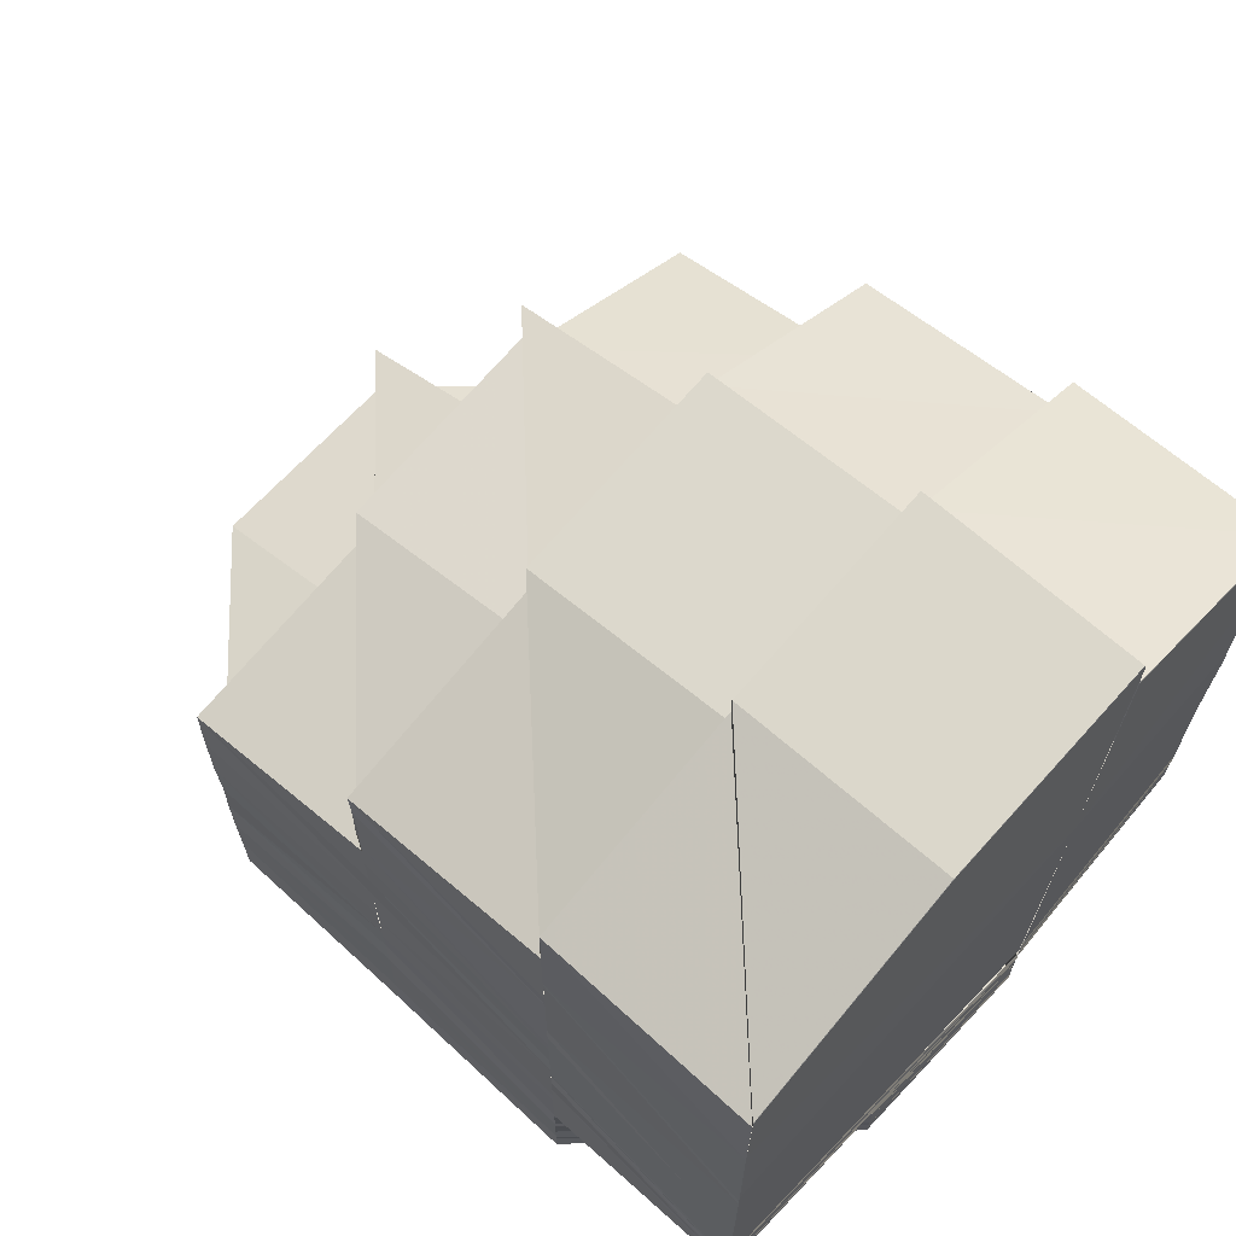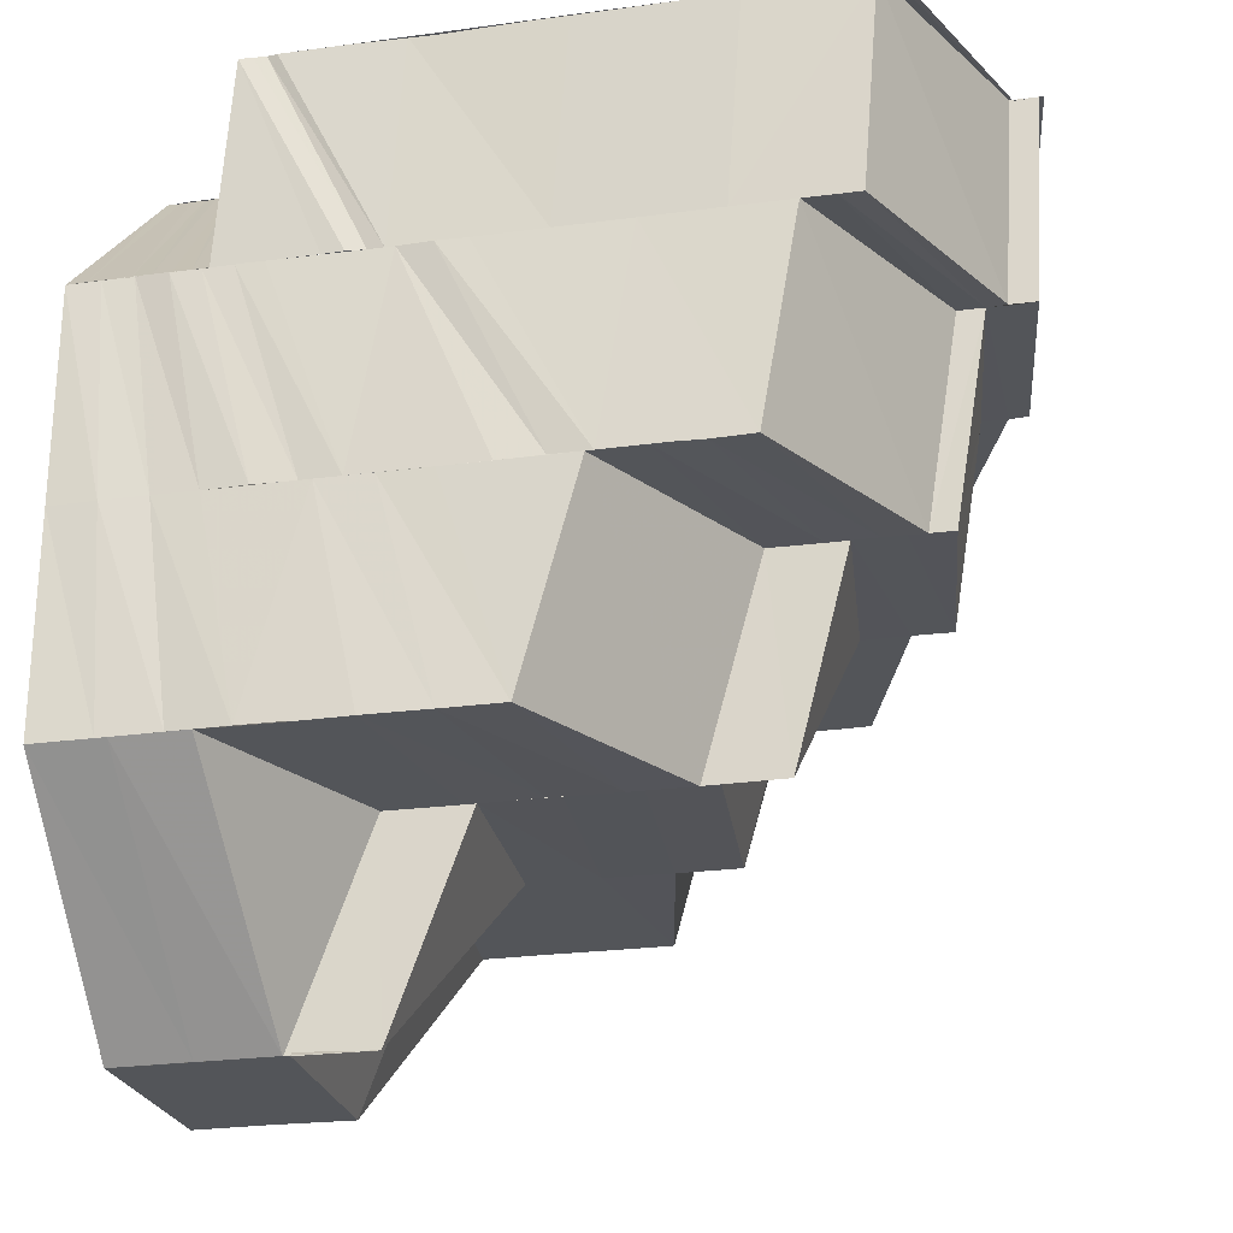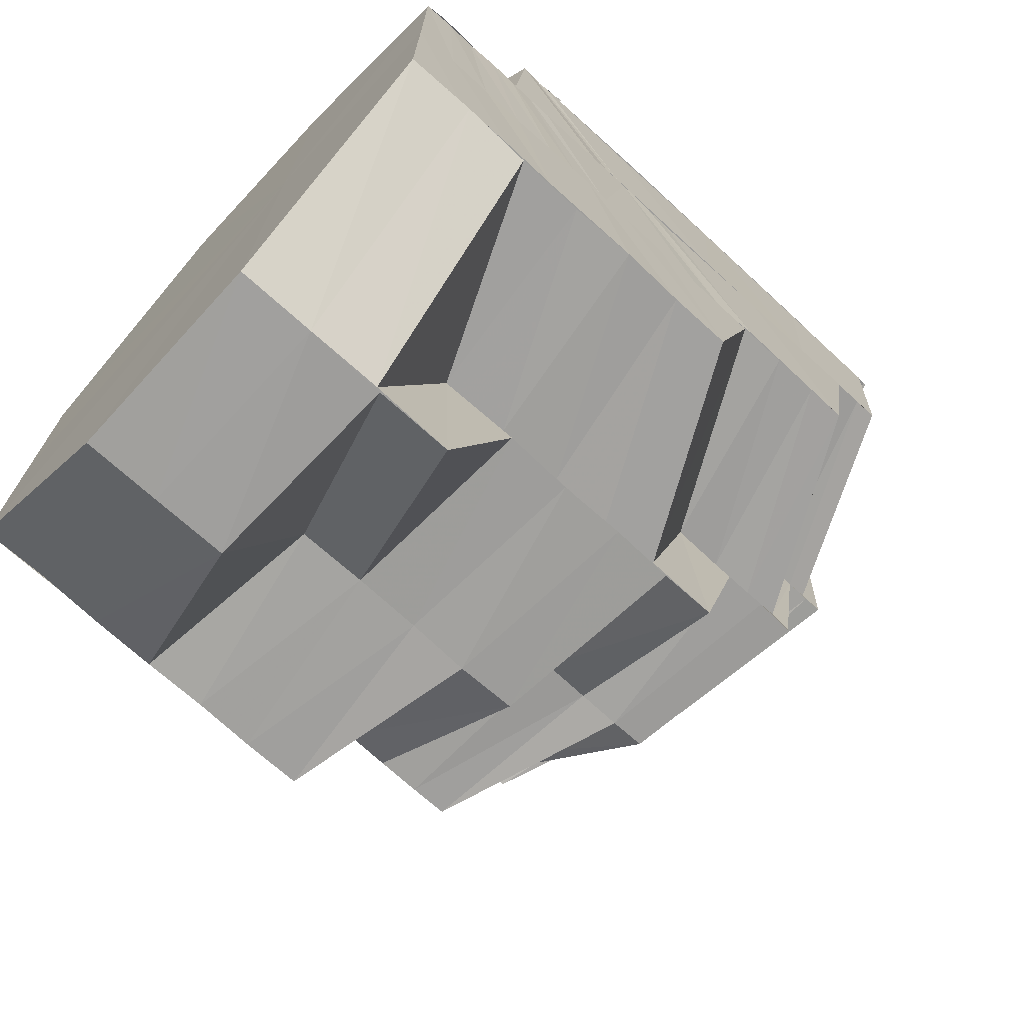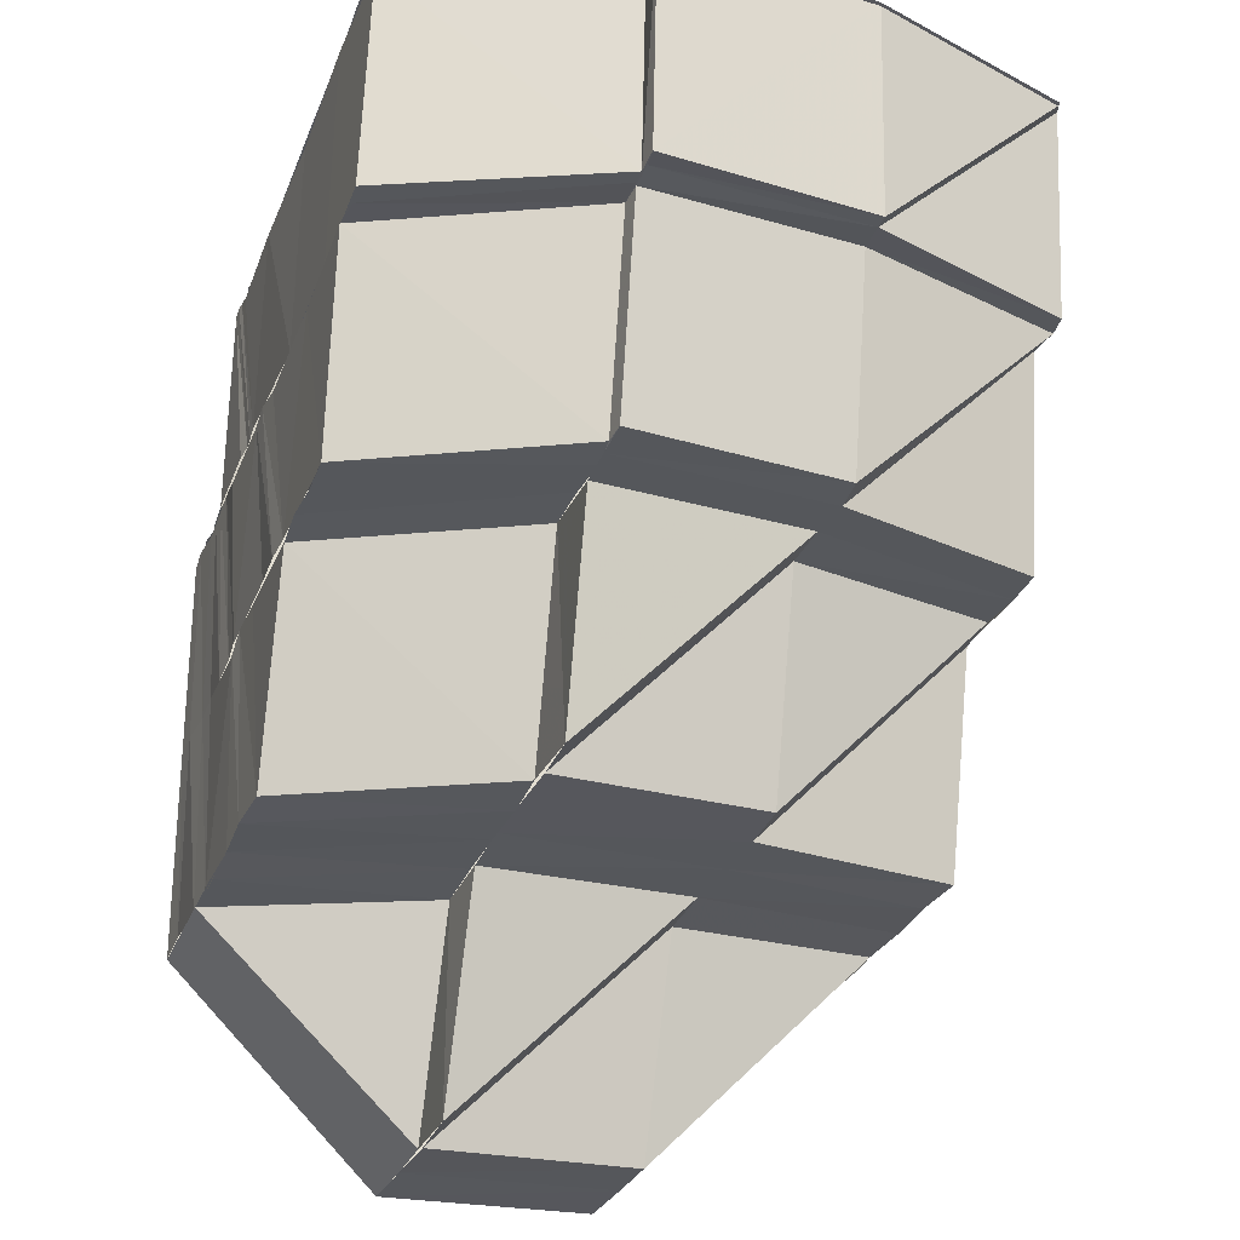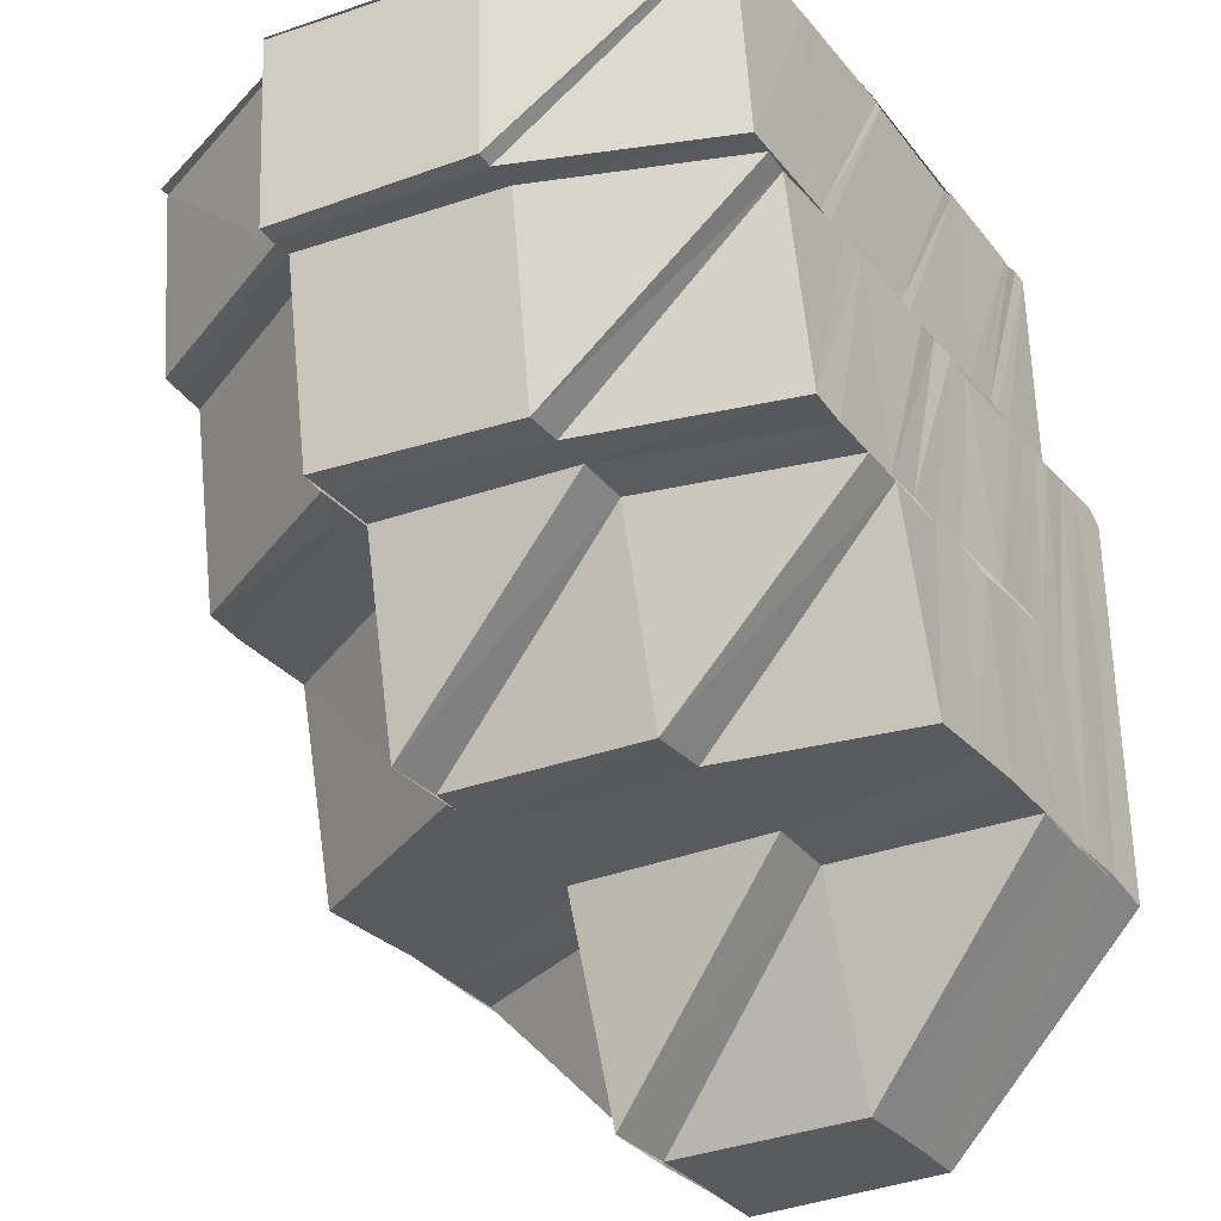
<metadata>
{"format":"obj","ext":"obj","renderer":"f3d","projection":"perspective","resolution":1024,"background":"white","views":[{"elev":67.2,"azim":132.5,"up":"+Z"},{"elev":-24.1,"azim":-77.5,"up":"+Y"},{"elev":-71.7,"azim":-132.6,"up":"+Y"},{"elev":-27.1,"azim":-18.2,"up":"+Y"},{"elev":-32.1,"azim":32.6,"up":"+Y"}]}
</metadata>
<code>
o 8271
v 2175 1865 9.047
v 2175 1865 9.047
v 2175 1865 9.046
v 2175 1865 9.046
v 2175 1865 9.042
v 2175 1865 9.047
v 2175 1865 9.045
v 2175 1865 9.047
v 2175 1865 9.046
v 2175 1865 9.045
v 2175 1865 9.042
v 2175 1865 9.046
v 2175 1865 9.045
v 2175 1865 9.042
v 2175 1865 9.046
v 2175 1865 9.047
v 2175 1865 9.047
v 2175 1865 9.042
v 2175 1865 9.046
v 2175 1865 9.042
v 2175 1865 9.046
v 2175 1865 9.042
v 2175 1865 9.046
v 2175 1865 9.042
v 2175 1865 9.042
v 2175 1865 9.045
v 2175 1865 9.041
v 2175 1865 9.045
v 2175 1865 9.046
v 2175 1865 9.045
v 2175 1865 9.047
v 2175 1865 9.045
v 2175 1865 9.045
v 2175 1865 9.043
v 2175 1865 9.04
v 2175 1865 9.041
v 2175 1865 9.036
v 2175 1865 9.036
v 2175 1865 9.03
v 2175 1865 9.029
v 2175 1865 9.035
v 2175 1865 9.028
v 2175 1865 9.023
v 2175 1865 9.022
v 2175 1865 9.028
v 2175 1865 9.022
v 2175 1865 9.017
v 2175 1865 9.017
v 2175 1865 9.017
v 2175 1865 9.021
v 2175 1865 9.016
v 2175 1865 9.017
v 2175 1865 9.02
v 2175 1865 9.016
v 2175 1865 9.016
v 2175 1865 9.019
v 2175 1865 9.015
v 2175 1865 9.016
v 2175 1865 9.018
v 2175 1865 9.015
v 2175 1865 9.014
v 2175 1865 9.015
v 2175 1865 9.012
v 2175 1865 9.02
v 2175 1865 9.017
v 2175 1865 9.022
v 2175 1865 9.019
v 2175 1865 9.015
v 2175 1865 9.024
v 2175 1865 9.017
v 2175 1865 9.014
v 2175 1865 9.027
v 2175 1865 9.024
v 2175 1865 9.015
v 2175 1865 9.013
v 2175 1865 9.016
v 2175 1865 9.019
v 2175 1865 9.014
v 2175 1865 9.018
v 2175 1865 9.012
v 2175 1865 9.011
v 2175 1865 9.011
v 2175 1865 9.021
v 2175 1865 9.018
v 2175 1865 9.022
v 2175 1865 9.021
v 2175 1865 9.01
v 2175 1865 9.008
v 2175 1865 9.01
v 2175 1865 9.008
v 2175 1865 9.024
v 2175 1865 9.008
v 2175 1865 9.008
v 2175 1865 9.008
v 2175 1865 9.008
v 2175 1865 9.008
v 2175 1865 9.012
v 2175 1865 9.008
v 2175 1865 9.009
v 2175 1865 9.008
v 2175 1865 9.012
v 2175 1865 9.008
v 2175 1865 9.015
v 2175 1865 9.008
v 2175 1865 9.009
v 2175 1865 9.008
v 2175 1865 9.012
v 2175 1865 9.008
v 2175 1865 9.008
v 2175 1865 9.011
v 2175 1865 9.009
v 2175 1865 9.01
v 2175 1865 9.008
v 2175 1865 9.014
v 2175 1865 9.009
v 2175 1865 9.008
v 2175 1865 9.01
v 2175 1865 9.009
v 2175 1865 9.011
v 2175 1865 9.01
v 2175 1865 9.012
v 2175 1865 9.01
v 2175 1865 9.013
v 2175 1865 9.011
v 2175 1865 9.014
v 2175 1865 9.011
v 2175 1865 9.014
v 2175 1865 9.012
v 2175 1865 9.012
v 2175 1865 9.015
v 2175 1865 9.015
v 2175 1865 9.019
v 2175 1865 9.02
v 2175 1865 9.016
v 2175 1865 9.015
v 2175 1865 9.016
v 2175 1865 9.021
v 2175 1865 9.016
v 2175 1865 9.017
v 2175 1865 9.022
v 2175 1865 9.016
v 2175 1865 9.013
v 2175 1865 9.012
v 2175 1865 9.013
v 2175 1865 9.012
v 2175 1865 9.015
v 2175 1865 9.016
v 2175 1865 9.016
v 2175 1865 9.017
v 2175 1865 9.013
v 2175 1865 9.017
v 2175 1865 9.017
v 2175 1865 9.014
v 2175 1865 9.017
v 2175 1865 9.014
v 2175 1865 9.018
v 2175 1865 9.014
v 2175 1865 9.018
v 2175 1865 9.022
v 2175 1865 9.028
v 2175 1865 9.029
v 2175 1865 9.036
v 2175 1865 9.036
v 2175 1865 9.042
v 2175 1865 9.041
v 2175 1865 9.041
v 2175 1865 9.045
v 2175 1865 9.04
v 2175 1865 9.045
v 2175 1865 9.041
v 2175 1865 9.045
v 2175 1865 9.038
v 2175 1865 9.043
v 2175 1865 9.045
v 2175 1865 9.047
v 2175 1865 9.046
v 2175 1865 9.046
v 2175 1865 9.042
v 2175 1865 9.042
v 2175 1865 9.037
v 2175 1865 9.03
v 2175 1865 9.03
v 2175 1865 9.024
v 2175 1865 9.018
v 2175 1865 9.014
v 2175 1865 9.013
v 2175 1865 9.042
v 2175 1865 9.046
v 2175 1865 9.047
v 2175 1865 9.046
v 2175 1865 9.042
v 2175 1865 9.014
v 2175 1865 9.018
v 2175 1865 9.024
v 2175 1865 9.03
v 2175 1865 9.037
v 2175 1865 9.042
v 2175 1865 9.018
v 2175 1865 9.018
v 2175 1865 9.014
v 2175 1865 9.017
v 2175 1865 9.014
v 2175 1865 9.014
v 2175 1865 9.013
v 2175 1865 9.013
v 2175 1865 9.014
v 2175 1865 9.012
v 2175 1865 9.017
v 2175 1865 9.017
v 2175 1865 9.013
v 2175 1865 9.016
v 2175 1865 9.012
v 2175 1865 9.013
v 2175 1865 9.016
v 2175 1865 9.012
v 2175 1865 9.013
v 2175 1865 9.015
v 2175 1865 9.012
v 2175 1865 9.012
v 2175 1865 9.012
v 2175 1865 9.011
v 2175 1865 9.012
v 2175 1865 9.011
v 2175 1865 9.014
v 2175 1865 9.011
v 2175 1865 9.011
v 2175 1865 9.013
v 2175 1865 9.011
v 2175 1865 9.01
v 2175 1865 9.012
v 2175 1865 9.01
v 2175 1865 9.01
v 2175 1865 9.011
v 2175 1865 9.01
v 2175 1865 9.009
v 2175 1865 9.01
v 2175 1865 9.009
v 2175 1865 9.009
v 2175 1865 9.009
v 2175 1865 9.008
v 2175 1865 9.008
v 2175 1865 9.045
v 2175 1865 9.043
v 2175 1865 9.041
v 2175 1865 9.043
v 2175 1865 9.042
v 2175 1865 9.045
v 2175 1865 9.043
v 2175 1865 9.042
v 2175 1865 9.04
v 2175 1865 9.038
v 2175 1865 9.04
v 2175 1865 9.04
v 2175 1865 9.041
v 2175 1865 9.039
v 2175 1865 9.043
v 2175 1865 9.042
v 2175 1865 9.038
v 2175 1865 9.04
v 2175 1865 9.037
v 2175 1865 9.037
v 2175 1865 9.033
v 2175 1865 9.032
v 2175 1865 9.035
v 2175 1865 9.04
v 2175 1865 9.037
v 2175 1865 9.035
v 2175 1865 9.037
v 2175 1865 9.039
v 2175 1865 9.036
v 2175 1865 9.03
v 2175 1865 9.026
v 2175 1865 9.025
v 2175 1865 9.035
v 2175 1865 9.028
v 2175 1865 9.024
v 2175 1865 9.026
v 2175 1865 9.027
v 2175 1865 9.03
v 2175 1865 9.035
v 2175 1865 9.032
v 2175 1865 9.036
v 2175 1865 9.033
v 2175 1865 9.032
v 2175 1865 9.03
v 2175 1865 9.029
v 2175 1865 9.027
v 2175 1865 9.026
v 2175 1865 9.023
v 2175 1865 9.023
v 2175 1865 9.024
v 2175 1865 9.027
v 2175 1865 9.021
v 2175 1865 9.023
v 2175 1865 9.02
v 2175 1865 9.019
v 2175 1865 9.018
v 2175 1865 9.02
v 2175 1865 9.016
v 2175 1865 9.016
v 2175 1865 9.012
v 2175 1865 9.008
v 2175 1865 9.019
v 2175 1865 9.016
v 2175 1865 9.02
v 2175 1865 9.023
v 2175 1865 9.015
v 2175 1865 9.012
v 2175 1865 9.008
v 2175 1865 9.018
v 2175 1865 9.023
v 2175 1865 9.021
v 2175 1865 9.026
v 2175 1865 9.024
v 2175 1865 9.021
v 2175 1865 9.027
v 2175 1865 9.029
v 2175 1865 9.024
v 2175 1865 9.019
v 2175 1865 9.016
v 2175 1865 9.022
v 2175 1865 9.021
v 2175 1865 9.024
v 2175 1865 9.027
v 2175 1865 9.015
v 2175 1865 9.024
v 2175 1865 9.027
v 2175 1865 9.03
v 2175 1865 9.032
v 2175 1865 9.035
v 2175 1865 9.032
v 2175 1865 9.036
v 2175 1865 9.039
v 2175 1865 9.038
v 2175 1865 9.035
v 2175 1865 9.04
v 2175 1865 9.037
v 2175 1865 9.037
v 2175 1865 9.042
v 2175 1865 9.032
v 2175 1865 9.038
v 2175 1865 9.037
v 2175 1865 9.042
v 2175 1865 9.03
v 2175 1865 9.025
v 2175 1865 9.024
v 2175 1865 9.028
v 2175 1865 9.022
v 2175 1865 9.026
v 2175 1865 9.02
v 2175 1865 9.017
v 2175 1865 9.015
v 2175 1865 9.019
v 2175 1865 9.014
v 2175 1865 9.017
v 2175 1865 9.013
v 2175 1865 9.011
v 2175 1865 9.012
v 2175 1865 9.01
v 2175 1865 9.008
v 2175 1865 9.038
v 2175 1865 9.042
v 2175 1865 9.043
v 2175 1865 9.045
v 2175 1865 9.043
v 2175 1865 9.045
f 1 2 3
f 3 4 5
f 6 7 4
f 8 6 9
f 9 10 11
f 12 13 2
f 14 13 15
f 13 16 17
f 18 12 19
f 20 18 21
f 18 22 23
f 10 24 25
f 26 27 24
f 10 28 24
f 29 28 10
f 29 30 28
f 31 29 32
f 33 34 28
f 34 35 36
f 24 36 37
f 36 38 37
f 37 38 39
f 38 40 39
f 38 41 40
f 41 42 40
f 40 42 43
f 42 44 43
f 42 45 44
f 45 46 44
f 44 46 47
f 46 48 49
f 50 51 48
f 46 50 52
f 53 54 51
f 50 53 55
f 56 57 54
f 53 56 58
f 56 59 60
f 59 61 60
f 62 61 63
f 64 65 59
f 66 64 59
f 64 67 65
f 67 68 65
f 69 64 66
f 67 70 68
f 70 71 68
f 72 73 69
f 70 74 71
f 74 75 71
f 76 74 70
f 77 76 70
f 76 78 74
f 79 76 77
f 78 80 74
f 74 80 75
f 78 81 80
f 80 82 75
f 83 84 77
f 73 83 85
f 86 77 85
f 80 87 82
f 81 87 80
f 81 88 87
f 87 89 82
f 87 90 89
f 91 85 69
f 92 93 87
f 93 94 89
f 92 93 95
f 93 94 95
f 96 92 95
f 96 92 97
f 94 98 95
f 94 98 99
f 100 96 95
f 100 96 101
f 101 102 97
f 101 97 103
f 98 104 95
f 98 104 105
f 106 100 95
f 106 100 107
f 104 108 95
f 109 106 95
f 108 109 95
f 109 106 110
f 104 108 111
f 108 109 112
f 112 113 110
f 112 110 114
f 115 116 111
f 115 111 117
f 118 115 117
f 118 117 119
f 120 118 119
f 120 119 121
f 122 120 121
f 122 121 123
f 124 122 123
f 124 123 125
f 126 124 125
f 126 125 127
f 128 126 127
f 129 127 130
f 131 127 132
f 131 132 133
f 134 135 133
f 136 133 137
f 138 134 137
f 139 138 140
f 141 137 140
f 142 143 136
f 144 142 141
f 143 145 146
f 143 146 147
f 142 147 148
f 144 148 149
f 150 144 151
f 150 151 152
f 153 150 152
f 153 152 154
f 155 153 154
f 155 154 156
f 157 155 156
f 157 156 158
f 151 140 159
f 159 140 160
f 159 160 161
f 161 160 162
f 161 162 163
f 163 162 164
f 162 165 164
f 164 166 167
f 165 168 169
f 170 169 171
f 168 172 173
f 168 173 174
f 175 176 177
f 176 178 179
f 179 180 181
f 180 182 181
f 182 183 181
f 183 184 181
f 184 185 181
f 185 186 181
f 187 188 181
f 189 190 181
f 190 191 181
f 192 193 181
f 193 194 181
f 194 195 181
f 195 196 181
f 196 197 181
f 198 199 200
f 199 201 202
f 201 203 202
f 202 203 204
f 201 47 203
f 203 205 204
f 47 206 203
f 203 206 205
f 206 207 205
f 208 209 206
f 206 210 207
f 52 210 206
f 209 211 210
f 210 212 207
f 210 213 212
f 55 213 210
f 211 214 213
f 213 215 212
f 213 216 215
f 58 216 213
f 214 217 216
f 217 218 216
f 216 219 215
f 216 220 219
f 220 221 219
f 220 222 221
f 61 222 220
f 222 223 221
f 61 224 222
f 222 225 223
f 224 225 222
f 225 226 223
f 224 227 225
f 225 228 226
f 227 228 225
f 228 229 226
f 227 230 228
f 228 231 229
f 230 231 228
f 231 232 229
f 230 233 231
f 231 234 232
f 233 234 231
f 234 235 232
f 233 236 234
f 234 237 235
f 236 237 234
f 237 238 235
f 236 239 237
f 237 99 238
f 239 99 237
f 239 240 99
f 99 105 238
f 99 241 105
f 242 243 244
f 245 246 243
f 247 245 248
f 248 249 250
f 249 251 252
f 249 253 251
f 254 253 249
f 254 255 253
f 256 254 257
f 255 258 253
f 259 260 251
f 251 261 262
f 261 263 262
f 260 264 263
f 265 258 266
f 258 267 268
f 269 270 258
f 263 271 272
f 271 273 272
f 274 271 263
f 271 275 273
f 275 276 273
f 275 277 276
f 277 66 276
f 277 69 66
f 278 69 277
f 279 278 277
f 258 280 274
f 280 281 274
f 282 280 258
f 282 283 280
f 280 284 281
f 283 284 280
f 284 279 281
f 283 285 284
f 286 278 279
f 284 286 279
f 285 286 284
f 285 287 286
f 286 288 278
f 287 288 286
f 287 289 288
f 289 290 288
f 288 290 91
f 288 291 292
f 290 293 291
f 294 295 290
f 296 297 293
f 290 296 86
f 298 296 290
f 298 299 296
f 299 300 296
f 296 300 79
f 300 103 79
f 299 301 300
f 300 101 103
f 301 101 300
f 301 302 101
f 303 304 298
f 303 305 306
f 307 304 303
f 307 308 304
f 308 107 304
f 308 309 107
f 310 307 303
f 310 303 311
f 312 310 311
f 312 311 313
f 314 315 313
f 316 314 317
f 318 313 317
f 319 320 312
f 321 319 318
f 319 322 323
f 321 323 324
f 325 320 319
f 326 321 327
f 326 327 328
f 327 317 329
f 328 327 329
f 328 329 330
f 330 329 282
f 331 328 330
f 330 332 333
f 331 330 334
f 335 331 334
f 335 334 336
f 337 335 336
f 338 336 339
f 340 337 341
f 341 342 343
f 340 344 337
f 345 344 340
f 345 346 344
f 346 347 344
f 346 348 347
f 348 349 347
f 348 350 349
f 351 350 348
f 351 352 350
f 352 353 350
f 352 354 353
f 354 355 353
f 354 356 355
f 356 325 355
f 356 357 325
f 357 358 325
f 325 358 320
f 358 114 320
f 357 359 358
f 358 112 114
f 359 112 358
f 359 360 112
f 361 362 363
f 363 362 364
f 362 365 366

</code>
